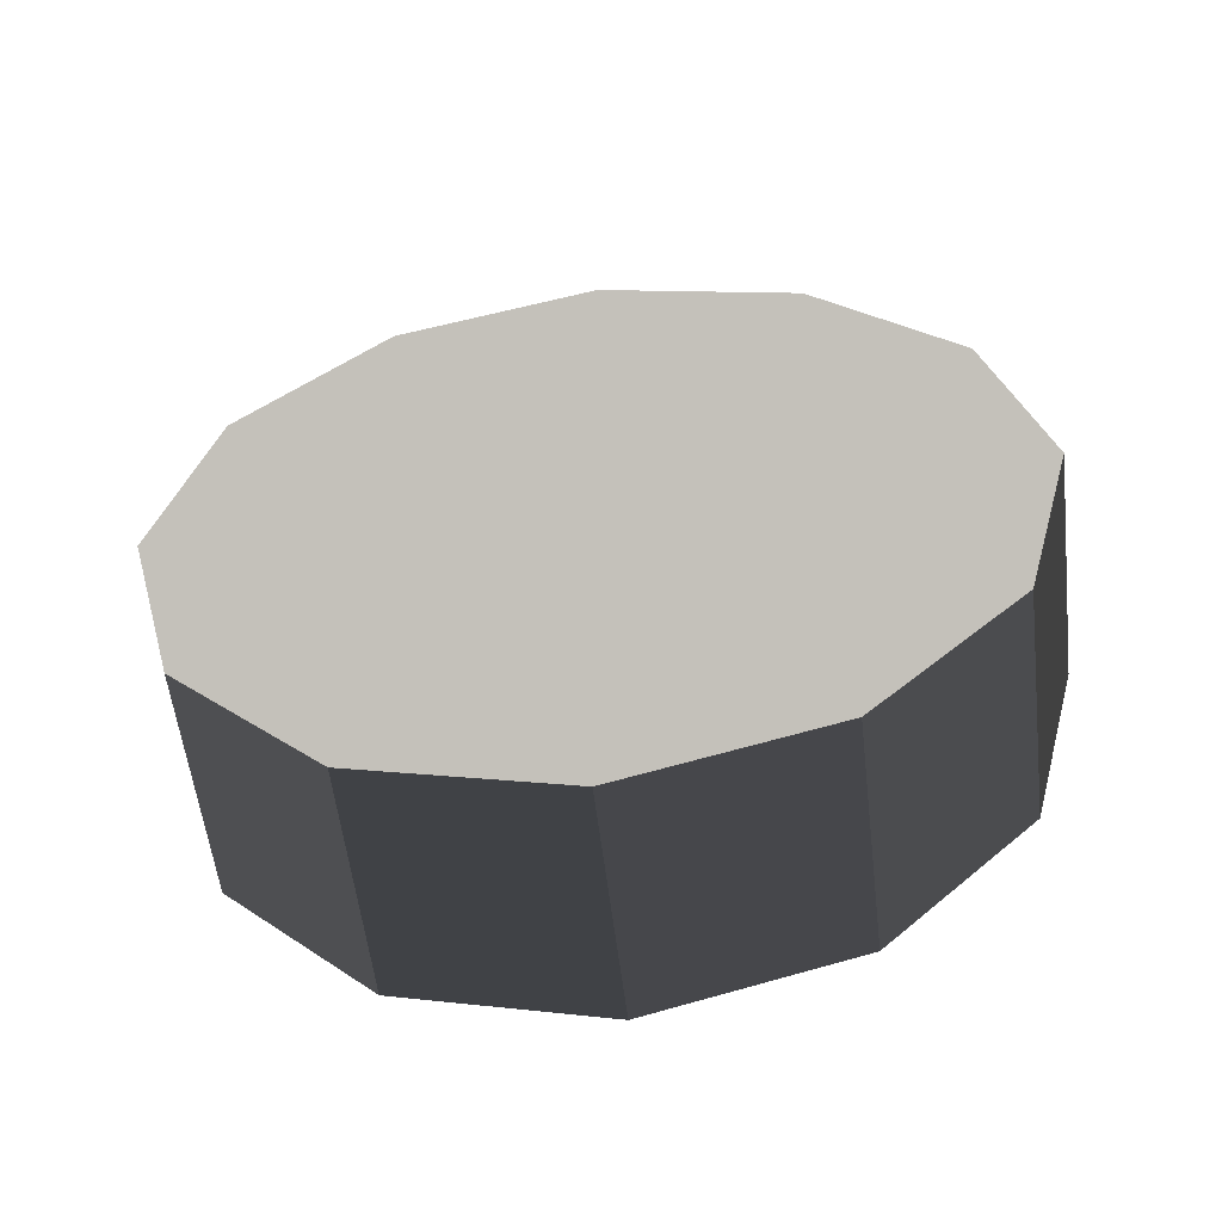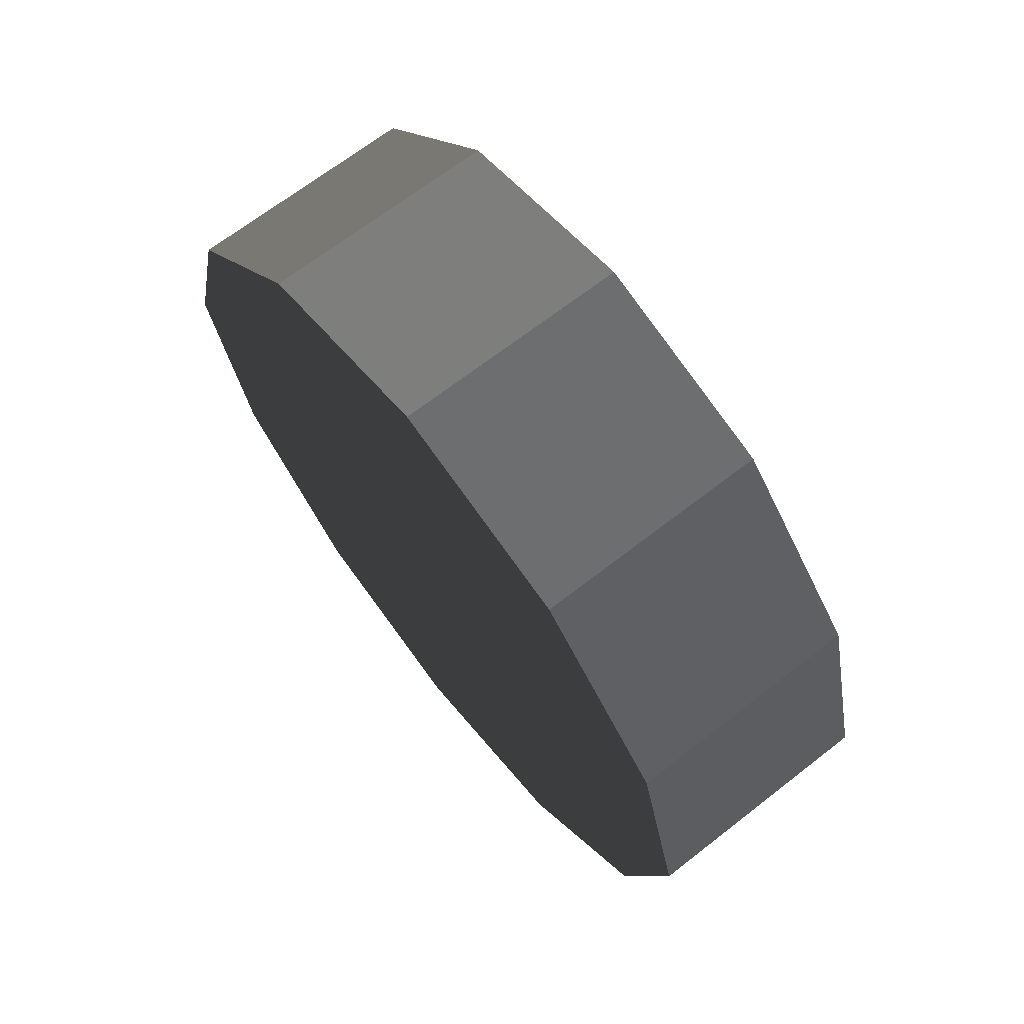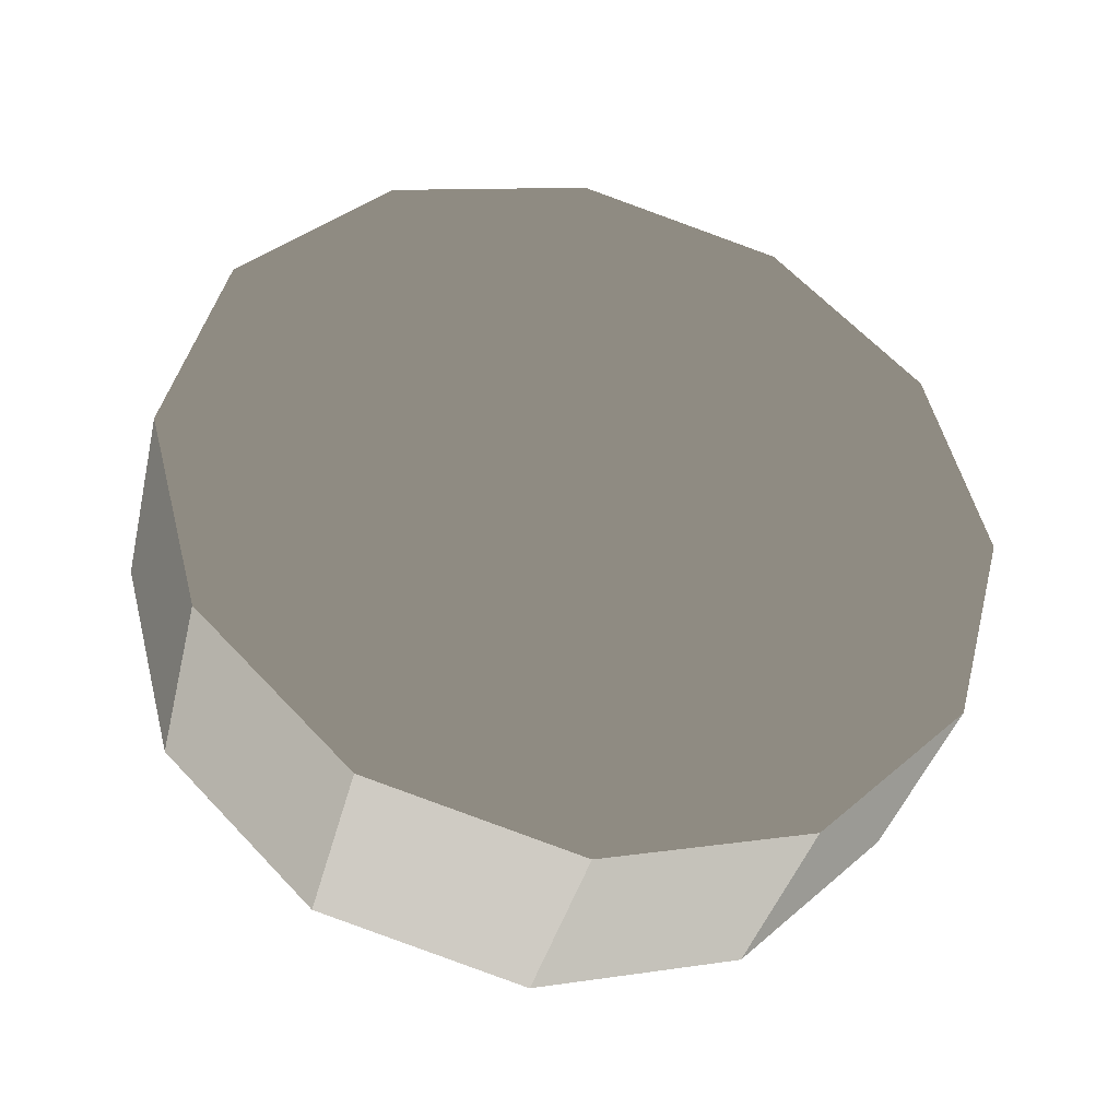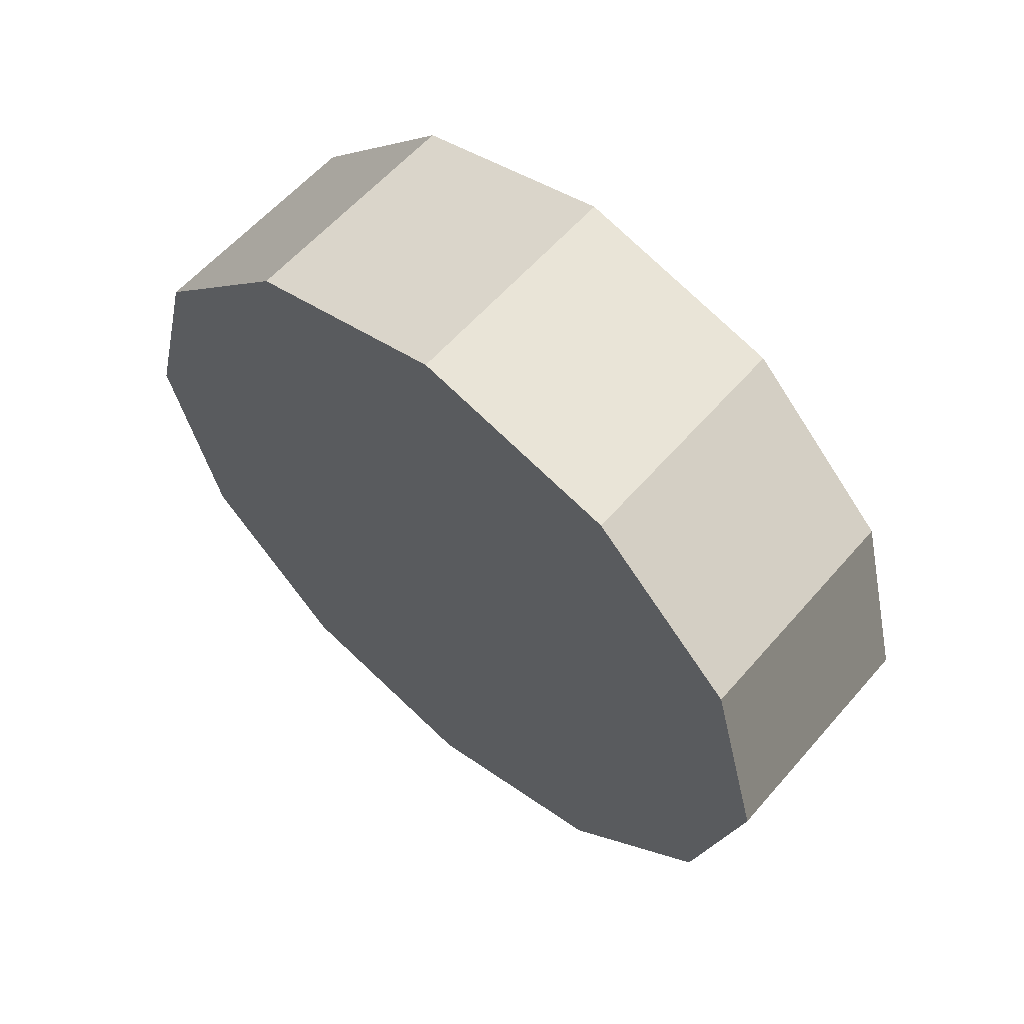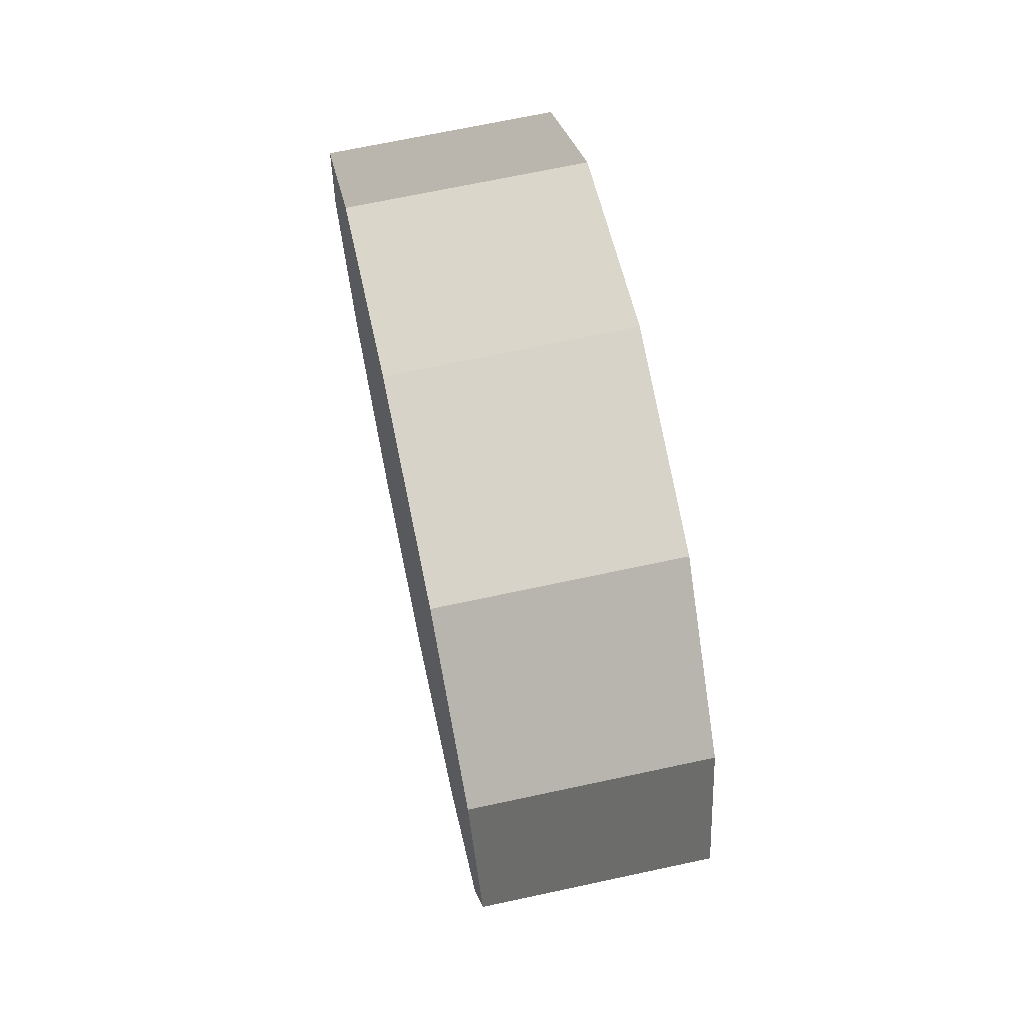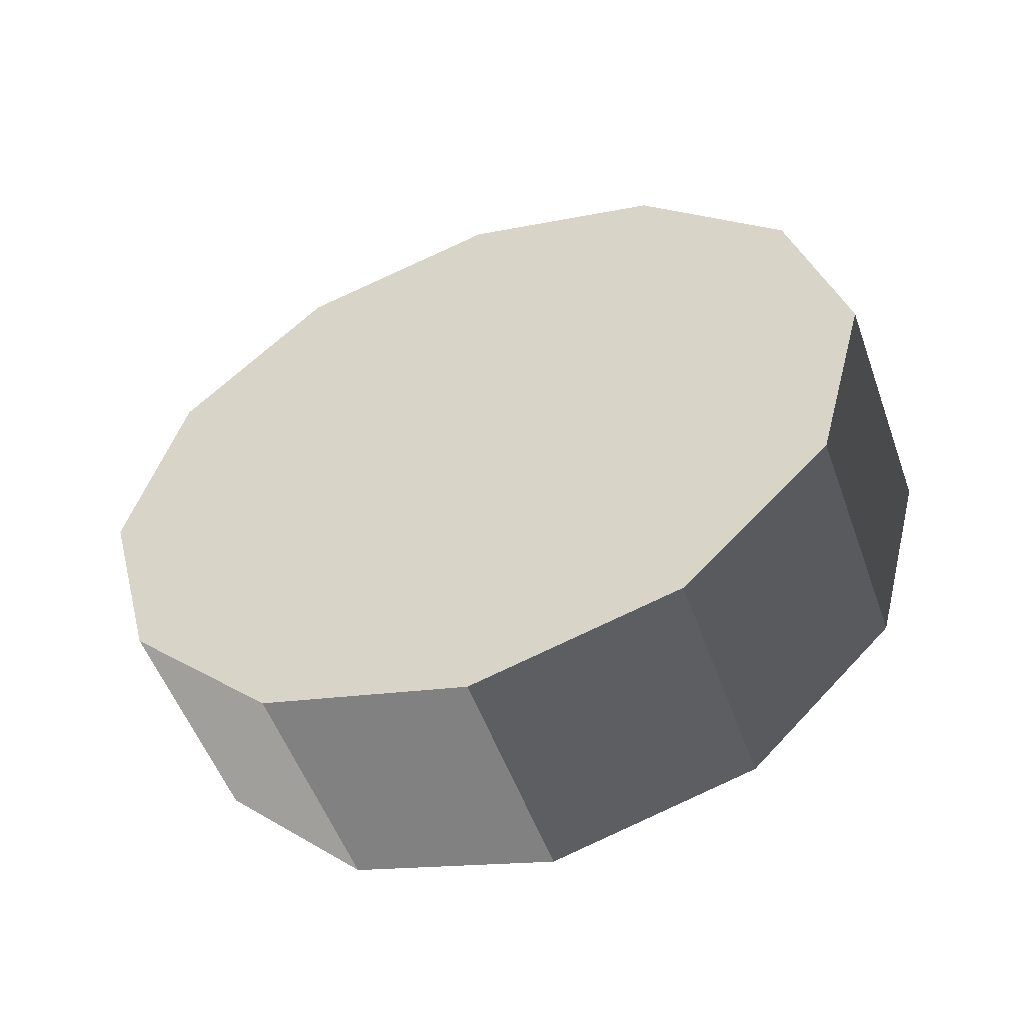
<metadata>
{"format":"obj","ext":"obj","renderer":"f3d","projection":"perspective","resolution":1024,"background":"white","views":[{"elev":-56.2,"azim":96.7,"up":"+Z"},{"elev":68.3,"azim":142.1,"up":"+Z"},{"elev":-38.1,"azim":-103.4,"up":"+Z"},{"elev":59.5,"azim":130.7,"up":"+Y"},{"elev":69.4,"azim":167.9,"up":"+Y"},{"elev":-53.3,"azim":-70.3,"up":"+Y"}]}
</metadata>
<code>
v -0.2044 0.6152 -0.3552
v -0.2044 0.3552 -0.6152
v 0.2044 0.3552 -0.6152
v 0.2044 0.6152 -0.3552
v -0.2044 0.3552 -0.6152
v -0.2044 5.364e-07 -0.7104
v 0.2044 5.364e-07 -0.7104
v 0.2044 0.3552 -0.6152
v -0.2044 5.364e-07 -0.7104
v -0.2044 -0.3552 -0.6152
v 0.2044 -0.3552 -0.6152
v 0.2044 5.364e-07 -0.7104
v -0.2044 -0.3552 -0.6152
v -0.2044 -0.6152 -0.3552
v 0.2044 -0.6152 -0.3552
v 0.2044 -0.3552 -0.6152
v -0.2044 -0.6152 -0.3552
v -0.2044 -0.7104 4.973e-06
v 0.2044 -0.7104 5.423e-06
v 0.2044 -0.6152 -0.3552
v -0.2044 -0.7104 4.973e-06
v -0.2044 -0.6152 0.3552
v 0.2044 -0.6152 0.3552
v 0.2044 -0.7104 5.423e-06
v -0.2044 -0.6152 0.3552
v -0.2044 -0.3552 0.6152
v 0.2044 -0.3552 0.6152
v 0.2044 -0.6152 0.3552
v -0.2044 -0.3552 0.6152
v -0.2044 5.364e-07 0.7104
v 0.2044 5.364e-07 0.7104
v 0.2044 -0.3552 0.6152
v -0.2044 5.364e-07 0.7104
v -0.2044 0.3552 0.6152
v 0.2044 0.3552 0.6152
v 0.2044 5.364e-07 0.7104
v -0.2044 0.3552 0.6152
v -0.2044 0.6152 0.3552
v 0.2044 0.6152 0.3552
v 0.2044 0.3552 0.6152
v -0.2044 0.6152 0.3552
v -0.2044 0.7104 4.973e-06
v 0.2044 0.7104 5.423e-06
v 0.2044 0.6152 0.3552
v -0.2044 0.7104 4.973e-06
v -0.2044 0.6152 -0.3552
v 0.2044 0.6152 -0.3552
v 0.2044 0.7104 5.423e-06
v 0.2044 0.6152 -0.3552
v 0.2044 0.3552 -0.6152
v 0.2044 5.364e-07 5.423e-06
v 0.2044 5.364e-07 -0.7104
v 0.2044 -0.3552 -0.6152
v 0.2044 -0.6152 -0.3552
v 0.2044 -0.7104 5.423e-06
v 0.2044 -0.6152 0.3552
v 0.2044 -0.3552 0.6152
v 0.2044 5.364e-07 0.7104
v 0.2044 0.3552 0.6152
v 0.2044 0.6152 0.3552
v 0.2044 0.7104 5.423e-06
v -0.2044 0.6152 -0.3552
v -0.2044 0.7104 4.973e-06
v -0.2044 0.3552 -0.6152
v -0.2044 -0.6152 0.3552
v -0.2044 -0.7104 4.973e-06
v -0.2044 -0.3552 0.6152
v -0.2044 0.3552 -0.6152
v -0.2044 0.7104 4.973e-06
v -0.2044 0.6152 0.3552
v -0.2044 0.3552 -0.6152
v -0.2044 0.3552 0.6152
v -0.2044 0.3552 -0.6152
v -0.2044 5.364e-07 0.7104
v -0.2044 0.3552 -0.6152
v -0.2044 -0.7104 4.973e-06
v -0.2044 -0.6152 -0.3552
v -0.2044 5.364e-07 0.7104
v -0.2044 -0.3552 0.6152
v -0.2044 0.3552 -0.6152
v -0.2044 -0.6152 -0.3552
v -0.2044 -0.3552 -0.6152
v -0.2044 0.3552 -0.6152
v -0.2044 5.364e-07 -0.7104
g wheel_fr_576_68
f 1 3 2
f 1 4 3
f 5 7 6
f 5 8 7
f 9 11 10
f 9 12 11
f 13 15 14
f 13 16 15
f 17 19 18
f 17 20 19
f 21 23 22
f 21 24 23
f 25 27 26
f 25 28 27
f 29 31 30
f 29 32 31
f 33 35 34
f 33 36 35
f 37 39 38
f 37 40 39
f 41 43 42
f 41 44 43
f 45 47 46
f 45 48 47
f 49 51 50
f 50 51 52
f 52 51 53
f 53 51 54
f 54 51 55
f 55 51 56
f 56 51 57
f 57 51 58
f 58 51 59
f 59 51 60
f 60 51 61
f 61 51 49
f 62 64 63
f 65 64 66
f 67 68 65
f 69 71 70
f 70 73 72
f 72 75 74
f 76 75 77
f 78 80 79
f 81 83 82
f 82 83 84

</code>
